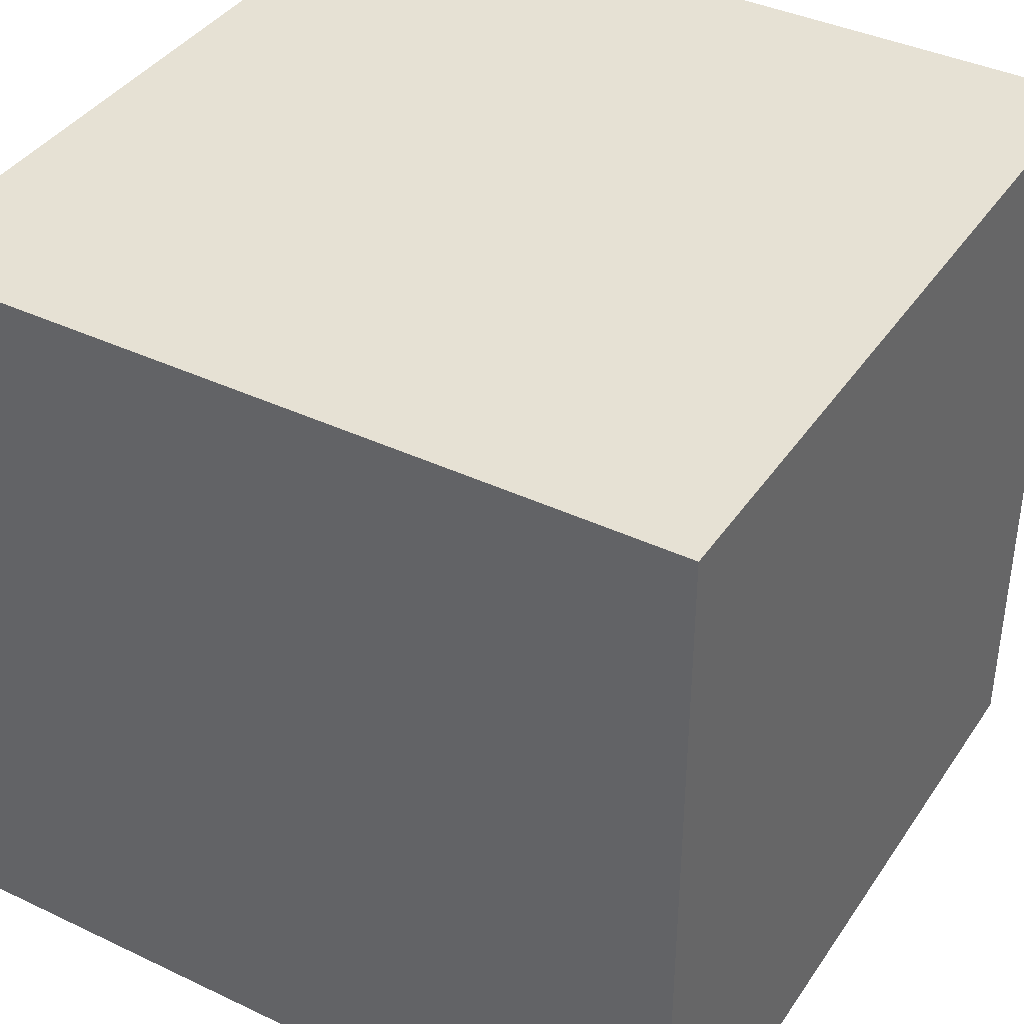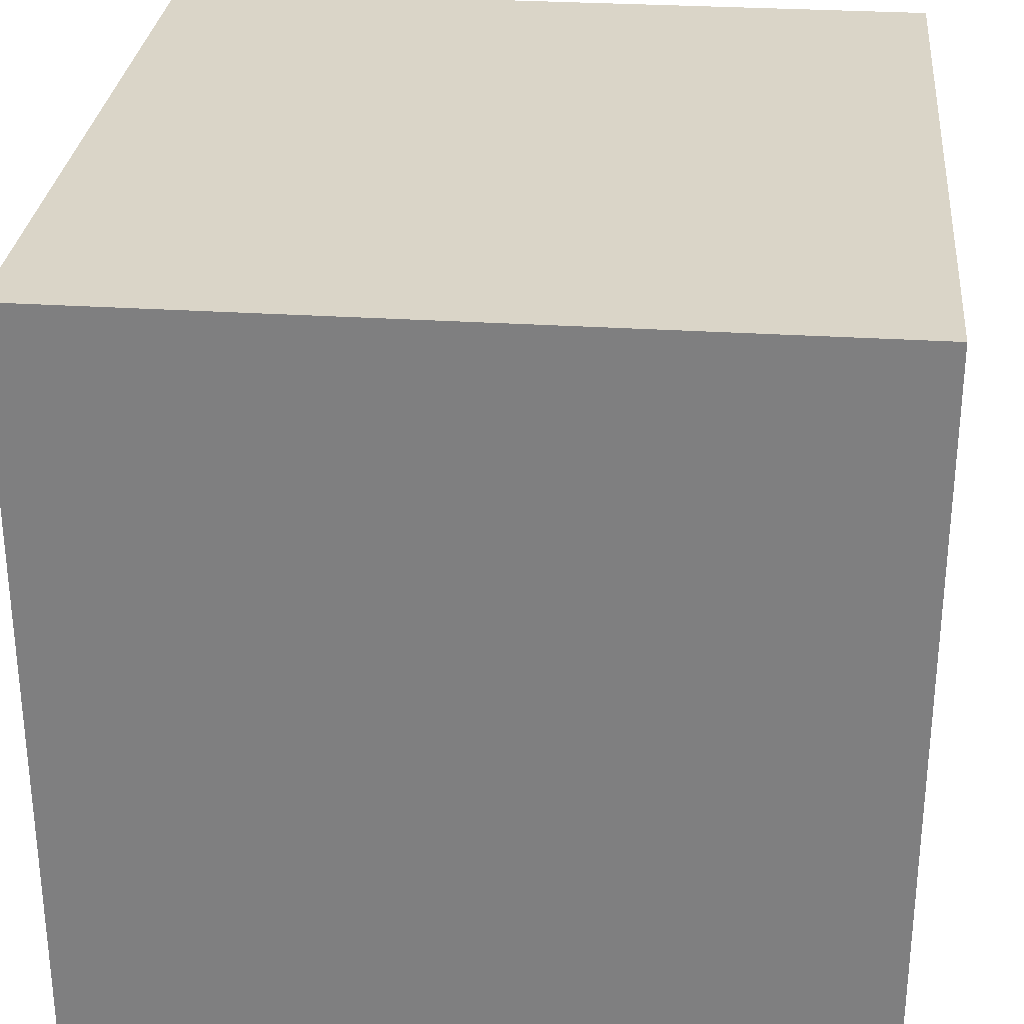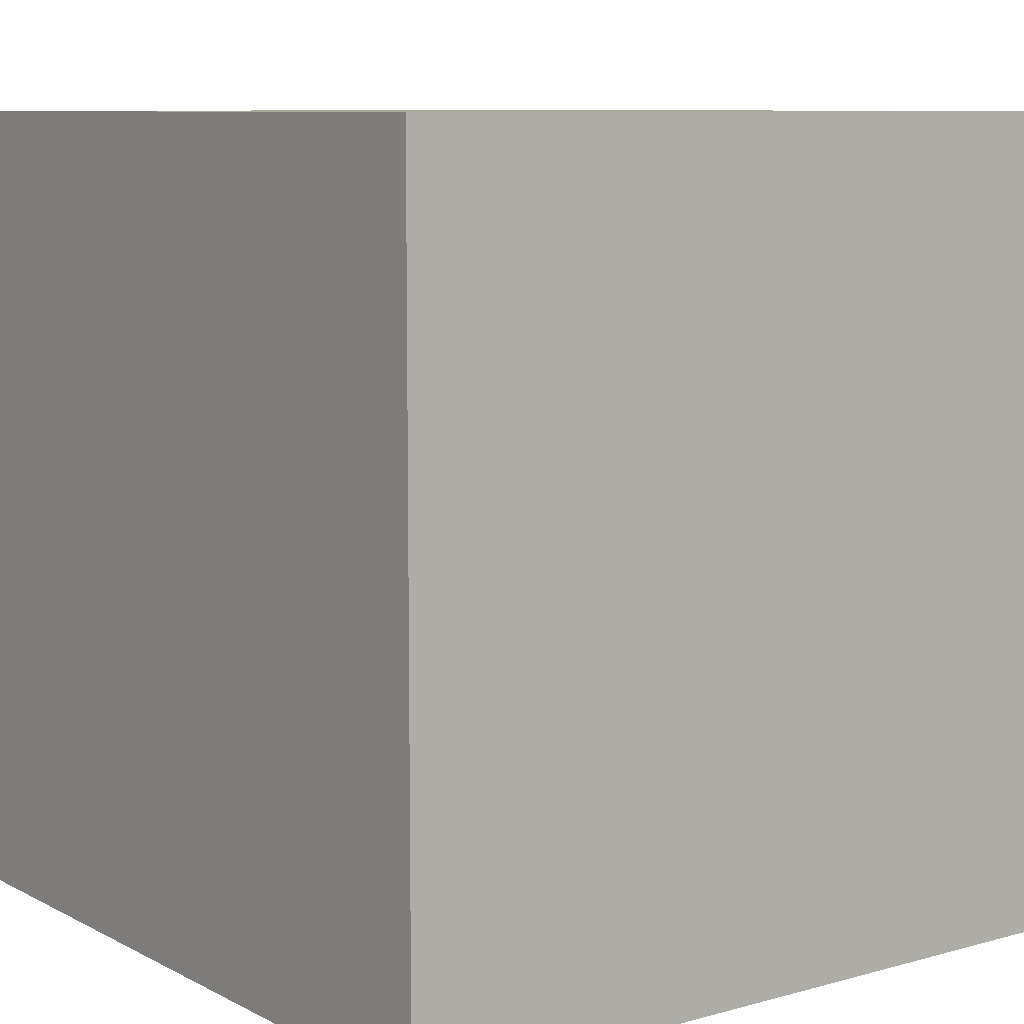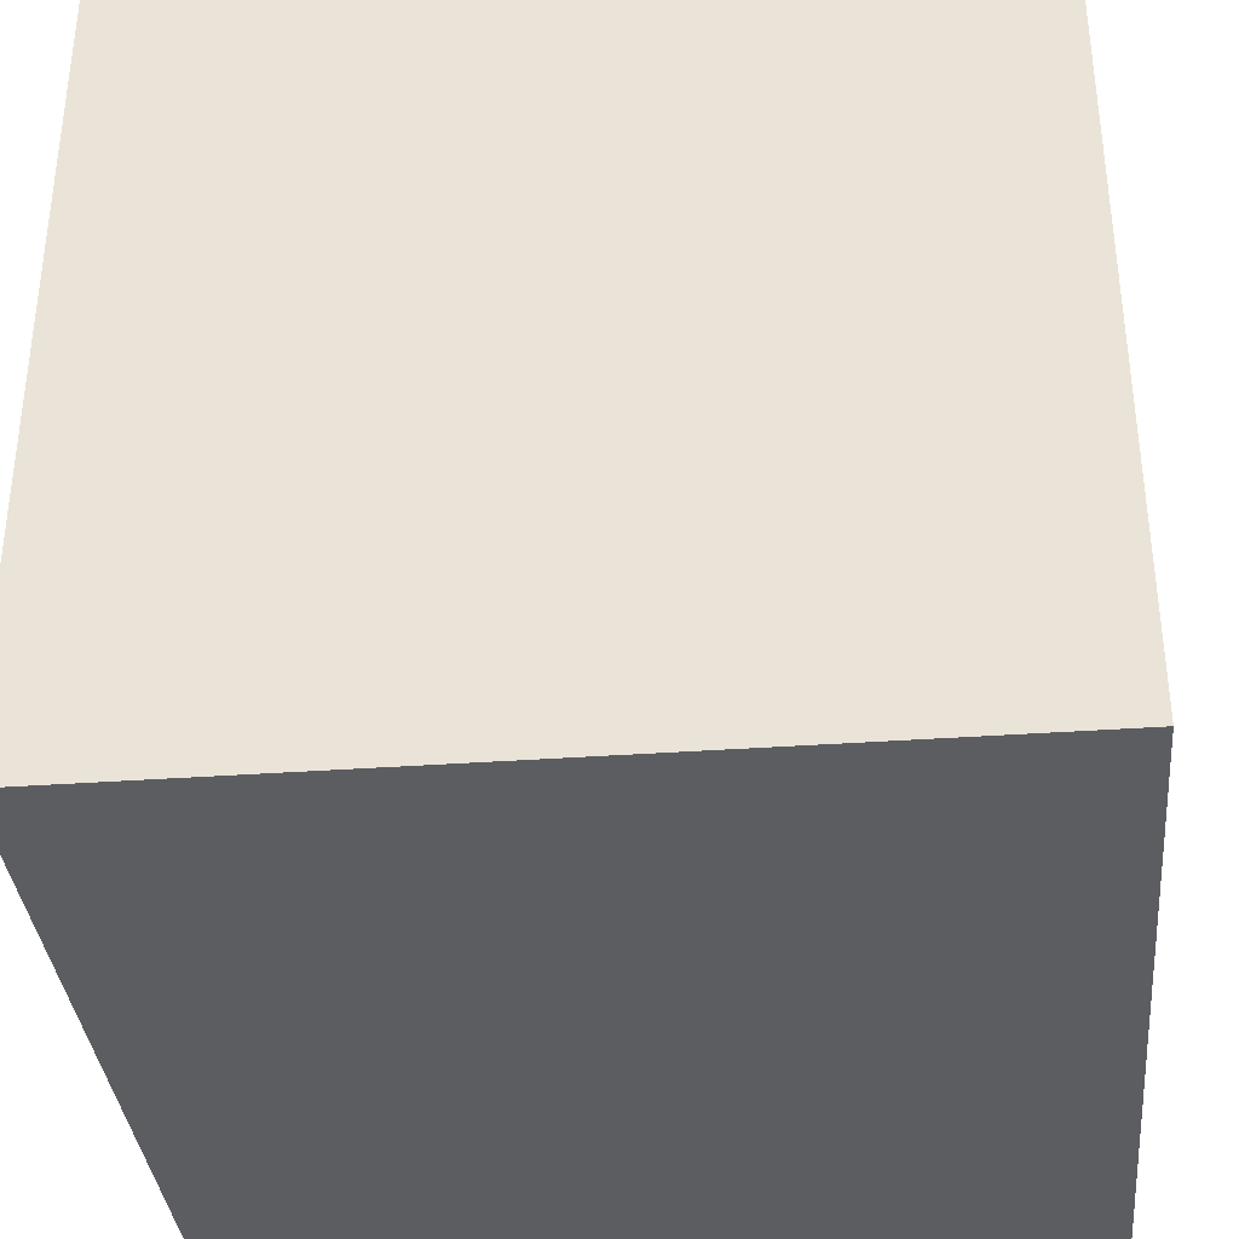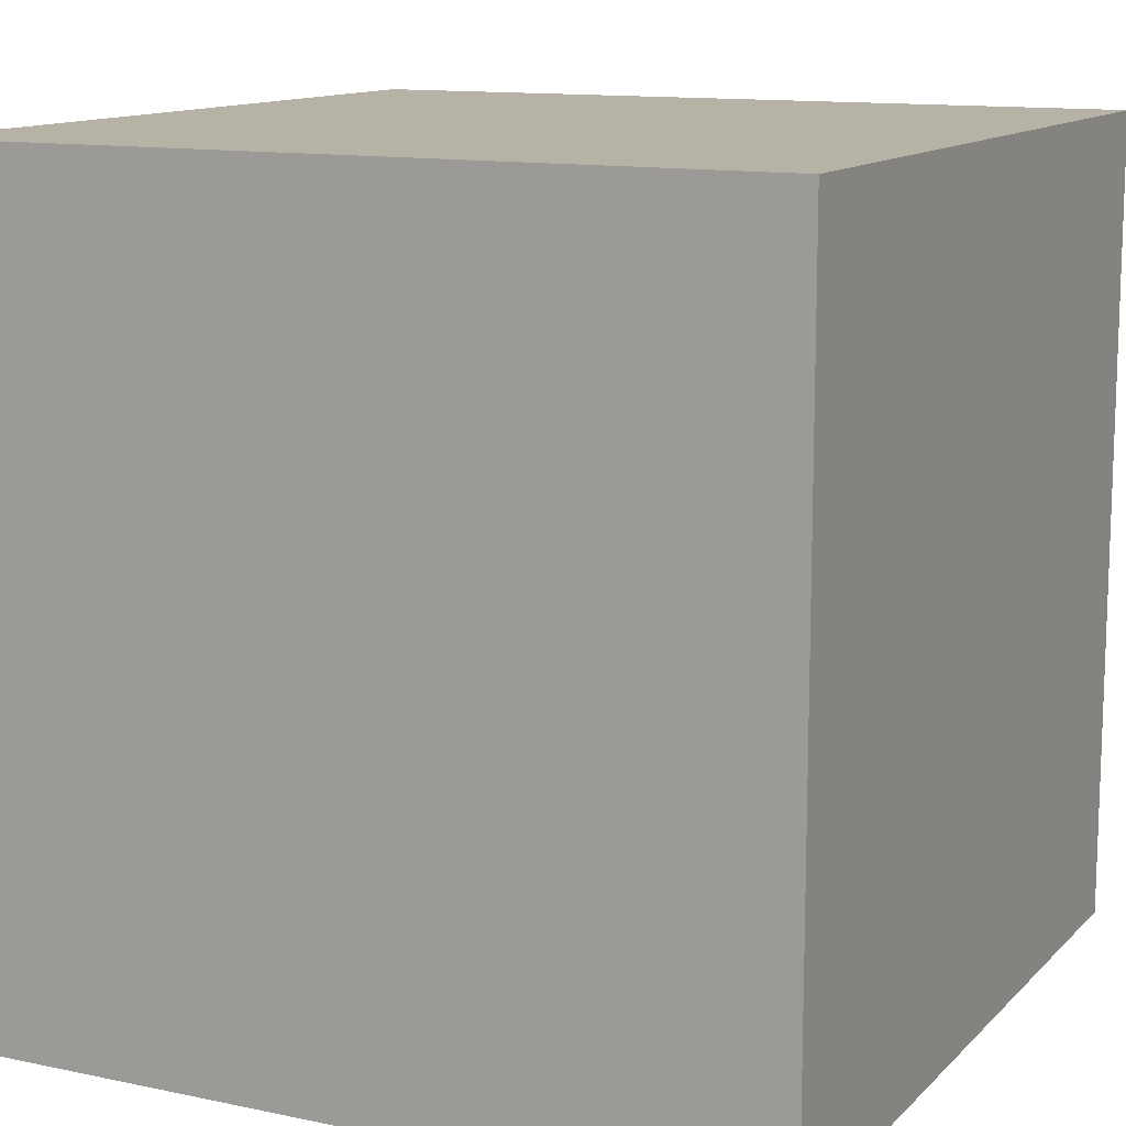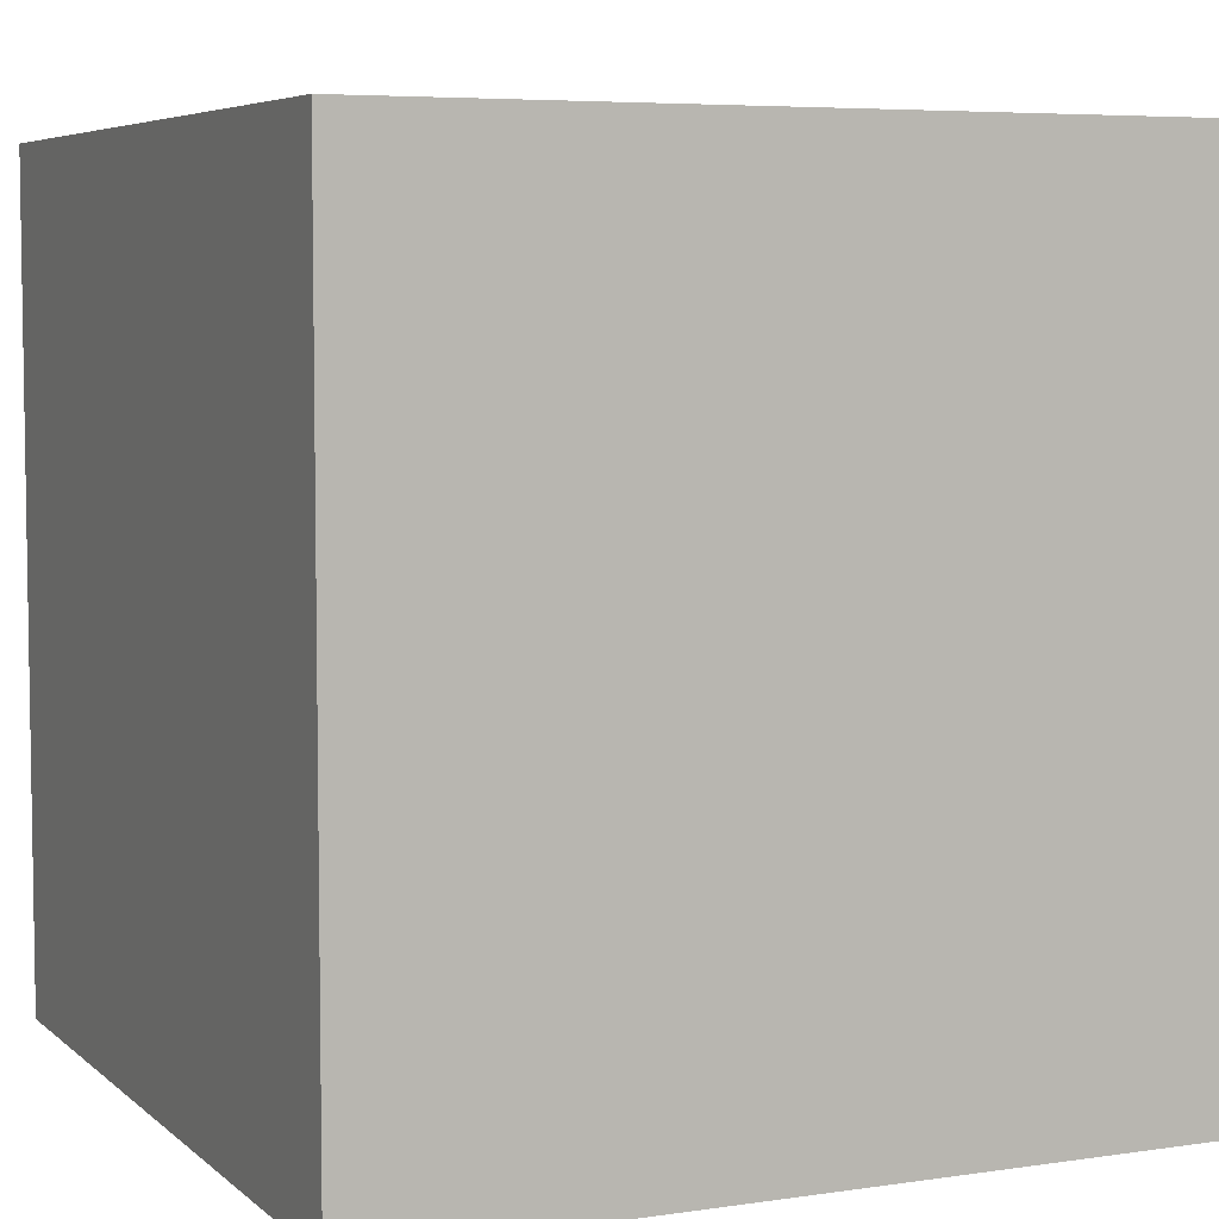
<metadata>
{"format":"obj","ext":"obj","renderer":"f3d","projection":"perspective","resolution":1024,"background":"white","views":[{"elev":39.3,"azim":-149.4,"up":"+Y"},{"elev":29.4,"azim":5.4,"up":"+Z"},{"elev":8.7,"azim":-126.6,"up":"+Z"},{"elev":-35.8,"azim":-84.6,"up":"+Y"},{"elev":12.4,"azim":-63.7,"up":"+Y"},{"elev":5.8,"azim":65.6,"up":"+Y"}]}
</metadata>
<code>
o g_blocker
v 0 0 0
v 0 0 400
v 0 400 0
v 0 400 400
v 400 0 0
v 400 0 400
v 400 400 0
v 400 400 400
f 2 3 1
f 4 7 3
f 8 5 7
f 6 1 5
f 7 1 3
f 4 6 8
f 2 4 3
f 4 8 7
f 8 6 5
f 6 2 1
f 7 5 1
f 4 2 6

</code>
